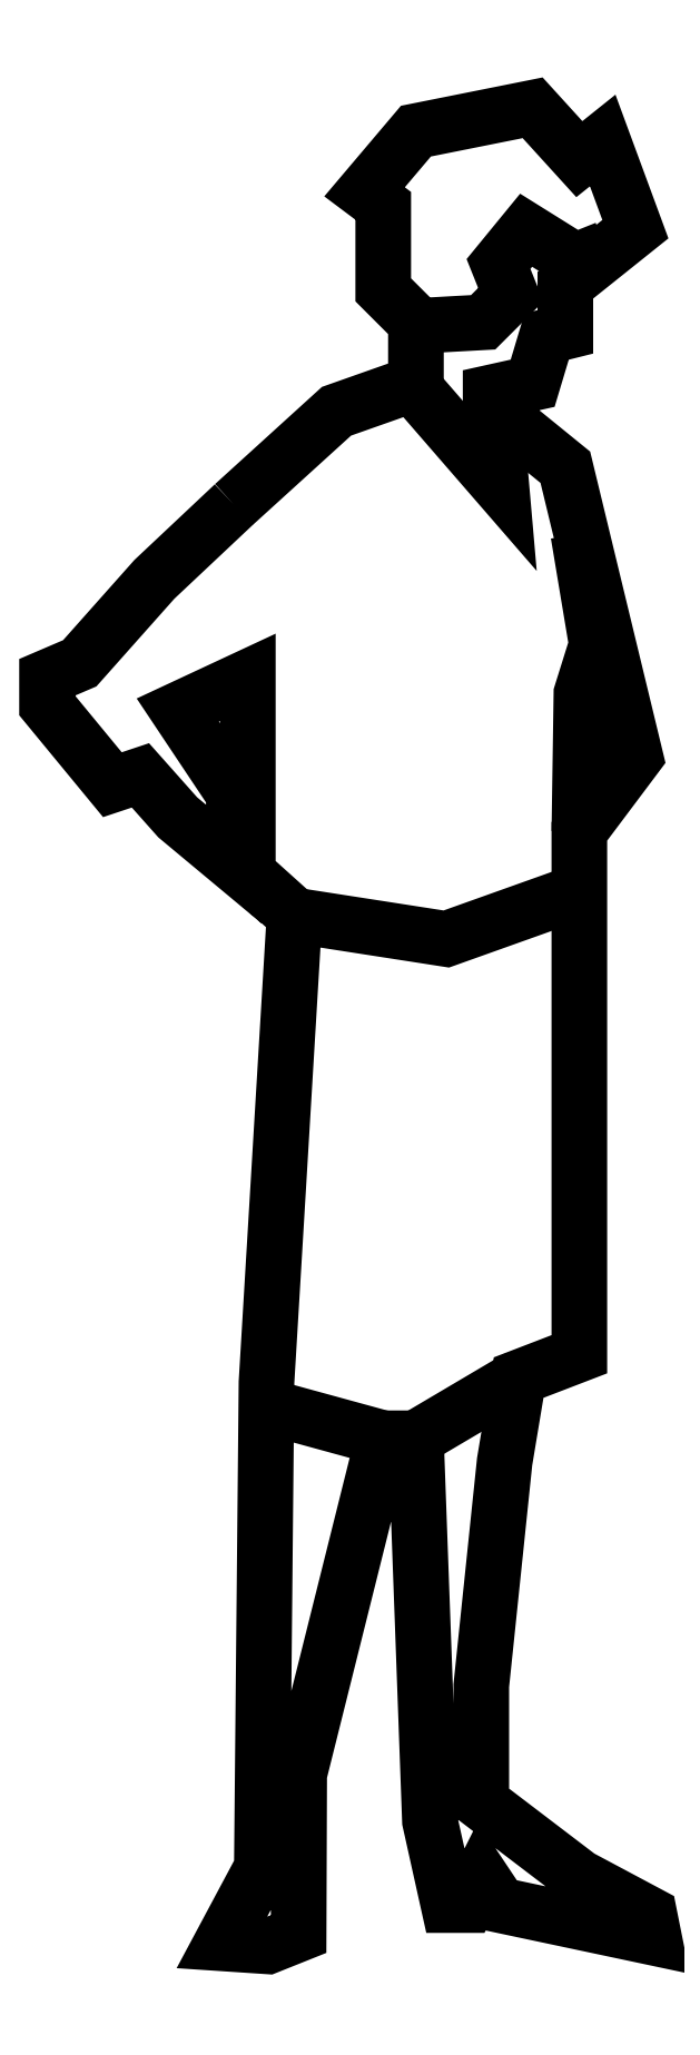
<metadata>
{"format":"dxf","ext":"dxf","renderer":"ezdxf+matplotlib","layout":"modelspace","background":"white","min_lineweight":24,"dpi":150}
</metadata>
<code>
0
SECTION
2
ENTITIES
0
POLYLINE
8
0
66
     1
10
0
20
0
30
0
0
VERTEX
8
0
10
0.1244
20
14.77
30
0
0
VERTEX
8
0
10
0.1754
20
14.77
30
0
0
VERTEX
8
0
10
0.2009
20
14.8
30
0
0
VERTEX
8
0
10
0.1895
20
14.83
30
0
0
VERTEX
8
0
10
0.215
20
14.86
30
0
0
VERTEX
8
0
10
0.2604
20
14.83
30
0
0
VERTEX
8
0
10
0.2887
20
14.84
30
0
0
SEQEND
8
0
0
POLYLINE
8
0
66
     1
10
0
20
0
30
0
70
     1
0
VERTEX
8
0
10
-0.05471
20
14.61
30
0
0
VERTEX
8
0
10
0.04008
20
14.69
30
0
0
VERTEX
8
0
10
0.1133
20
14.72
30
0
0
VERTEX
8
0
10
0.1133
20
14.77
30
0
0
VERTEX
8
0
10
0.08317
20
14.8
30
0
0
VERTEX
8
0
10
0.08317
20
14.88
30
0
0
VERTEX
8
0
10
0.06593
20
14.9
30
0
0
VERTEX
8
0
10
0.1133
20
14.95
30
0
0
VERTEX
8
0
10
0.221
20
14.97
30
0
0
VERTEX
8
0
10
0.2641
20
14.93
30
0
0
VERTEX
8
0
10
0.2857
20
14.94
30
0
0
VERTEX
8
0
10
0.3158
20
14.86
30
0
0
VERTEX
8
0
10
0.2512
20
14.81
30
0
0
VERTEX
8
0
10
0.2512
20
14.77
30
0
0
VERTEX
8
0
10
0.234
20
14.76
30
0
0
VERTEX
8
0
10
0.221
20
14.72
30
0
0
VERTEX
8
0
10
0.1823
20
14.71
30
0
0
VERTEX
8
0
10
0.1823
20
14.7
30
0
0
VERTEX
8
0
10
0.2512
20
14.64
30
0
0
VERTEX
8
0
10
0.3158
20
14.37
30
0
0
VERTEX
8
0
10
0.2641
20
14.3
30
0
0
VERTEX
8
0
10
0.2641
20
13.82
30
0
0
VERTEX
8
0
10
0.2081
20
13.8
30
0
0
VERTEX
8
0
10
0.1952
20
13.72
30
0
0
VERTEX
8
0
10
0.1737
20
13.52
30
0
0
VERTEX
8
0
10
0.1737
20
13.41
30
0
0
VERTEX
8
0
10
0.2641
20
13.34
30
0
0
VERTEX
8
0
10
0.3288
20
13.31
30
0
0
VERTEX
8
0
10
0.3331
20
13.28
30
0
0
VERTEX
8
0
10
0.1909
20
13.31
30
0
0
VERTEX
8
0
10
0.1737
20
13.34
30
0
0
VERTEX
8
0
10
0.1607
20
13.31
30
0
0
VERTEX
8
0
10
0.1435
20
13.31
30
0
0
VERTEX
8
0
10
0.1263
20
13.39
30
0
0
VERTEX
8
0
10
0.1133
20
13.74
30
0
0
VERTEX
8
0
10
0.08317
20
13.74
30
0
0
VERTEX
8
0
10
0.005611
20
13.43
30
0
0
VERTEX
8
0
10
0.005077
20
13.29
30
0
0
VERTEX
8
0
10
-0.0234
20
13.28
30
0
0
VERTEX
8
0
10
-0.06612
20
13.28
30
0
0
VERTEX
8
0
10
-0.02886
20
13.35
30
0
0
VERTEX
8
0
10
-0.02455
20
13.8
30
0
0
VERTEX
8
0
10
0.001303
20
14.23
30
0
0
VERTEX
8
0
10
-0.04178
20
14.27
30
0
0
VERTEX
8
0
10
-0.04178
20
14.33
30
0
0
VERTEX
8
0
10
-0.04178
20
14.45
30
0
0
VERTEX
8
0
10
-0.1064
20
14.42
30
0
0
VERTEX
8
0
10
-0.05471
20
14.34
30
0
0
VERTEX
8
0
10
-0.05471
20
14.27
30
0
0
VERTEX
8
0
10
-0.1064
20
14.32
30
0
0
VERTEX
8
0
10
-0.1409
20
14.36
30
0
0
VERTEX
8
0
10
-0.1667
20
14.35
30
0
0
VERTEX
8
0
10
-0.2271
20
14.42
30
0
0
VERTEX
8
0
10
-0.2271
20
14.45
30
0
0
VERTEX
8
0
10
-0.1969
20
14.46
30
0
0
VERTEX
8
0
10
-0.128
20
14.54
30
0
0
SEQEND
8
0
0
POLYLINE
8
0
66
     1
10
0
20
0
30
0
0
VERTEX
8
0
10
0.1133
20
13.74
30
0
0
VERTEX
8
0
10
0.2081
20
13.8
30
0
0
SEQEND
8
0
0
POLYLINE
8
0
66
     1
10
0
20
0
30
0
0
VERTEX
8
0
10
-0.0173
20
13.77
30
0
0
VERTEX
8
0
10
0.08317
20
13.74
30
0
0
SEQEND
8
0
0
POLYLINE
8
0
66
     1
10
0
20
0
30
0
0
VERTEX
8
0
10
0.1187
20
14.71
30
0
0
VERTEX
8
0
10
0.1924
20
14.62
30
0
0
VERTEX
8
0
10
0.1867
20
14.69
30
0
0
SEQEND
8
0
0
POLYLINE
8
0
66
     1
10
0
20
0
30
0
0
VERTEX
8
0
10
0.001303
20
14.23
30
0
0
VERTEX
8
0
10
0.1414
20
14.21
30
0
0
VERTEX
8
0
10
0.2604
20
14.25
30
0
0
SEQEND
8
0
0
POLYLINE
8
0
66
     1
10
0
20
0
30
0
0
VERTEX
8
0
10
0.2641
20
14.3
30
0
0
VERTEX
8
0
10
0.266
20
14.43
30
0
0
VERTEX
8
0
10
0.2802
20
14.48
30
0
0
VERTEX
8
0
10
0.2632
20
14.58
30
0
0
SEQEND
8
0
0
LINE
8
0
10
0.1133
20
14.95
30
0
11
0.1133
21
14.95
31
0
0
ENDSEC
0
EOF

</code>
